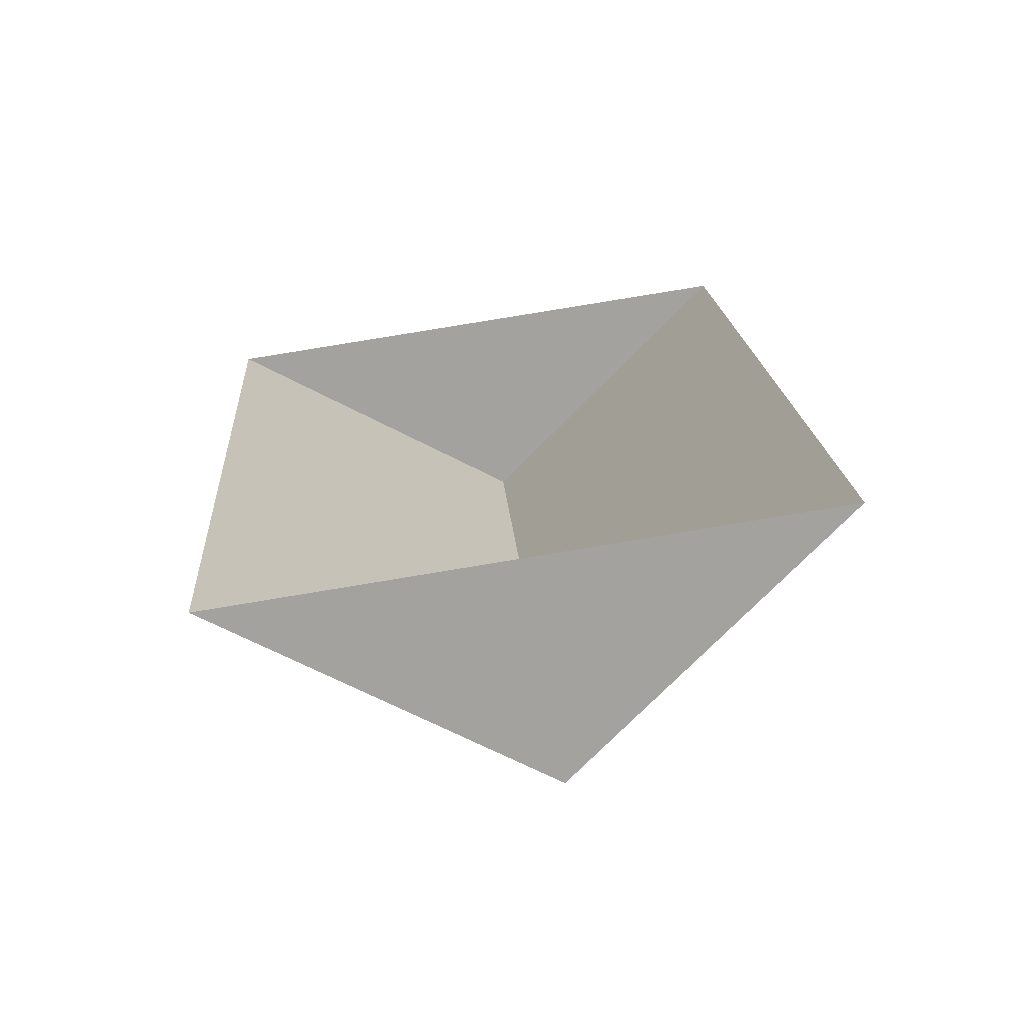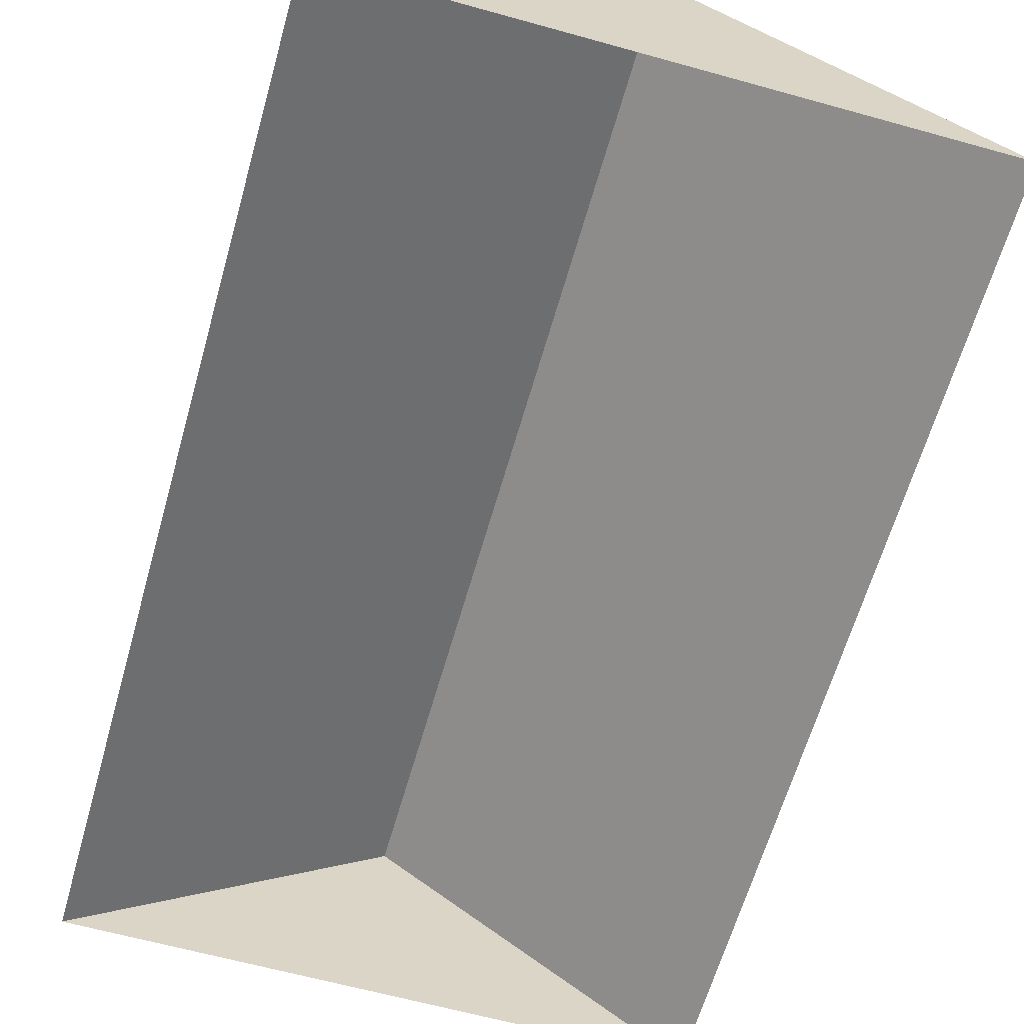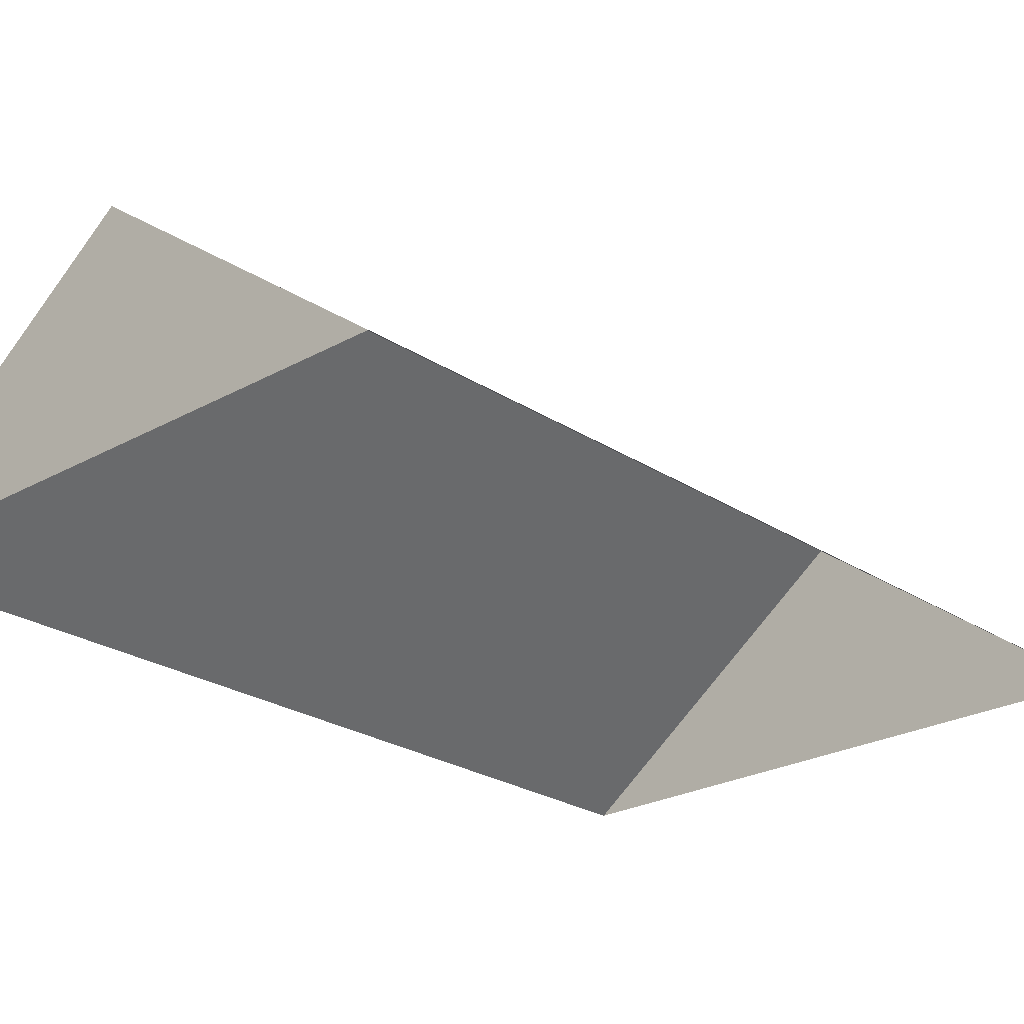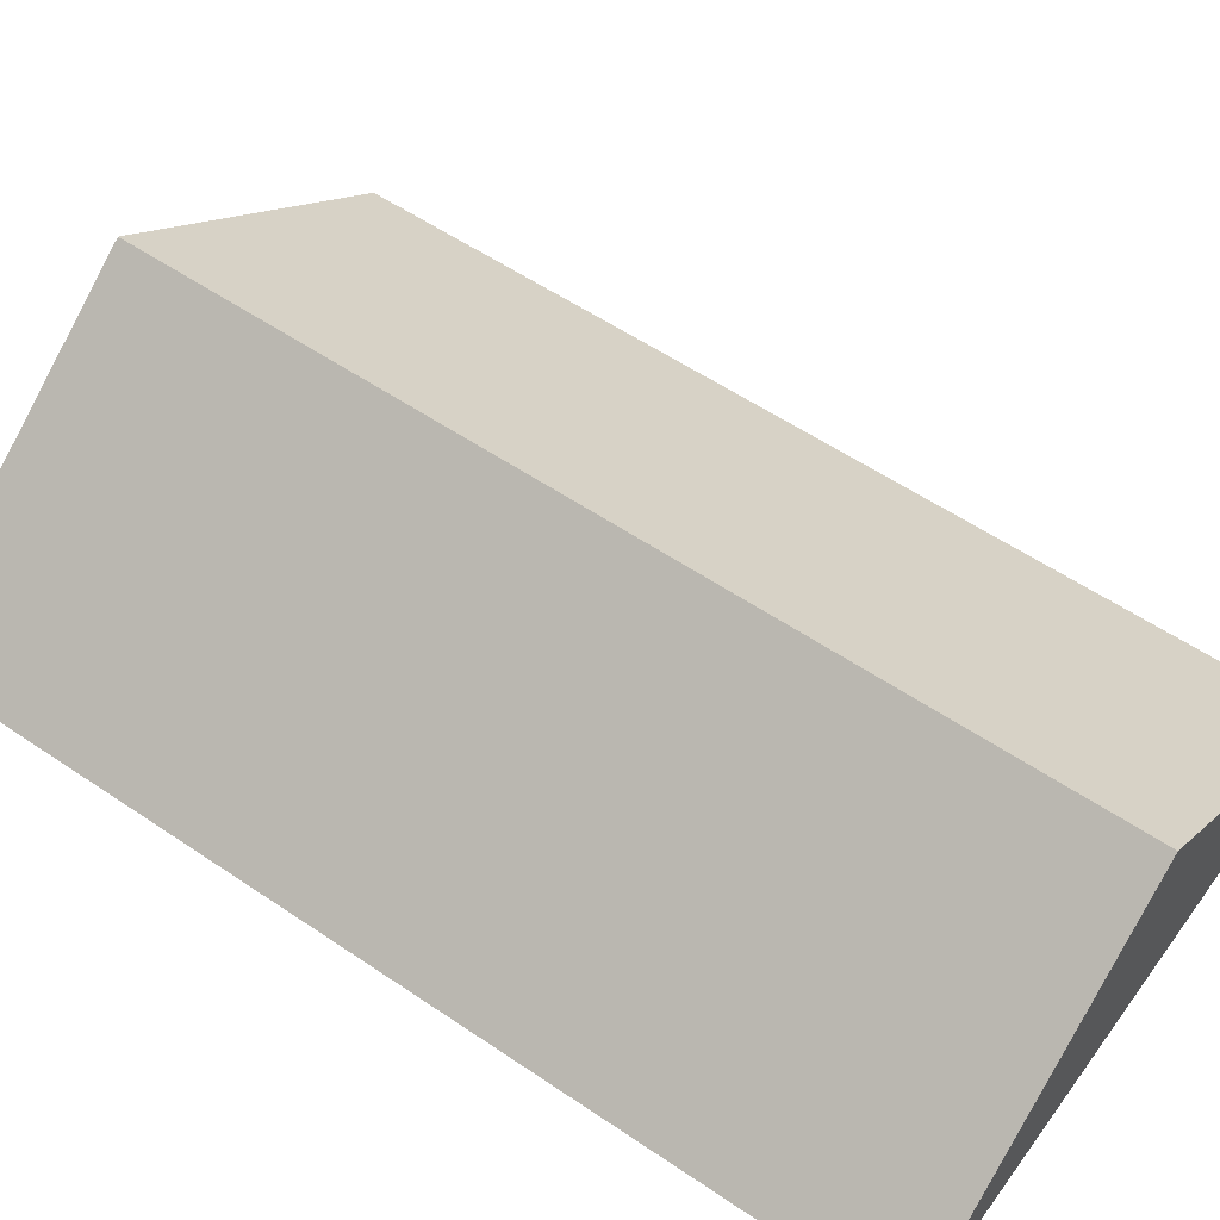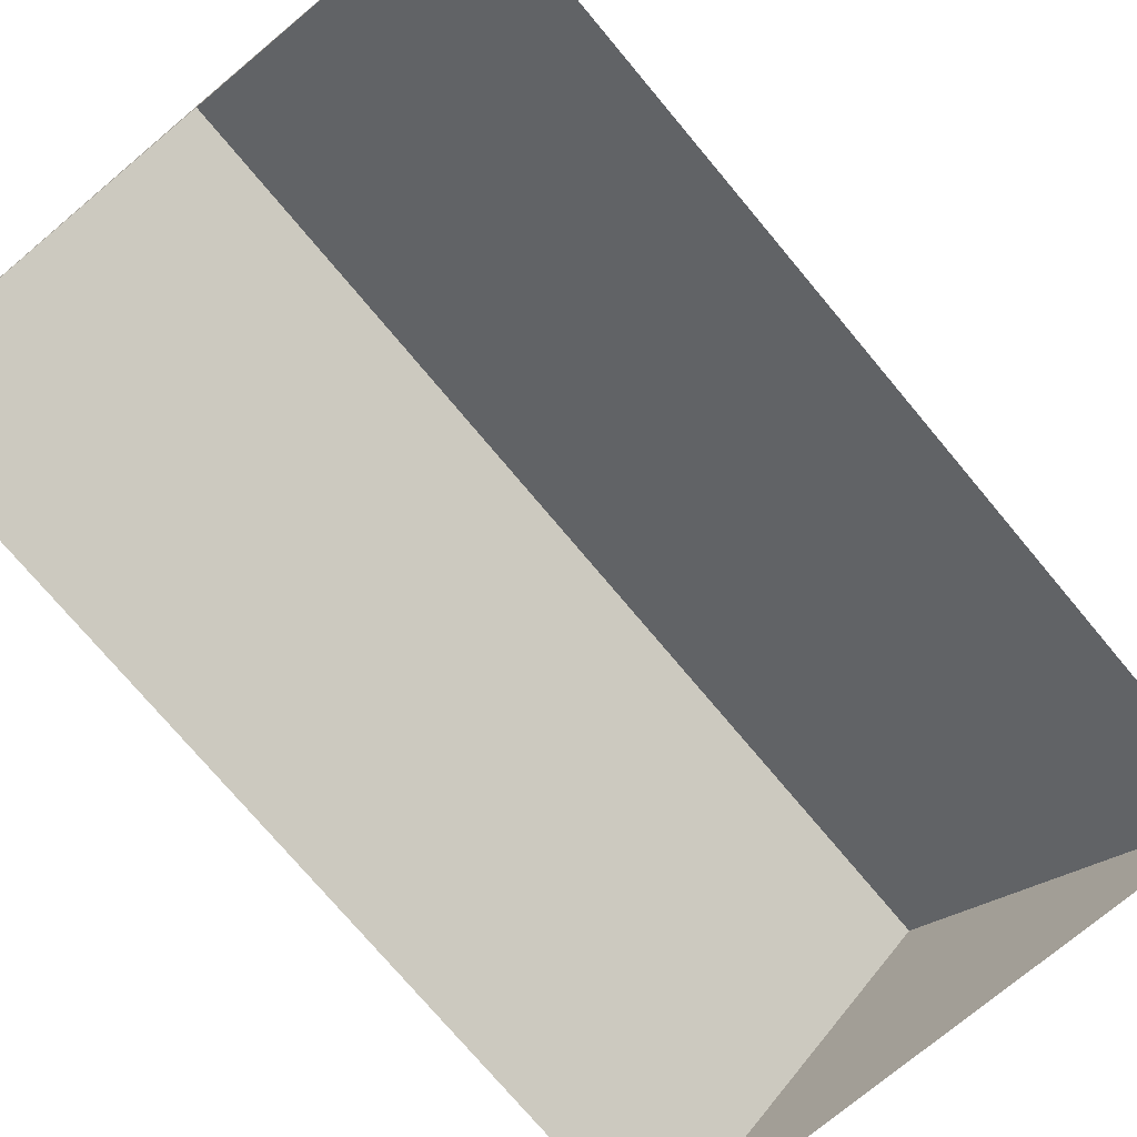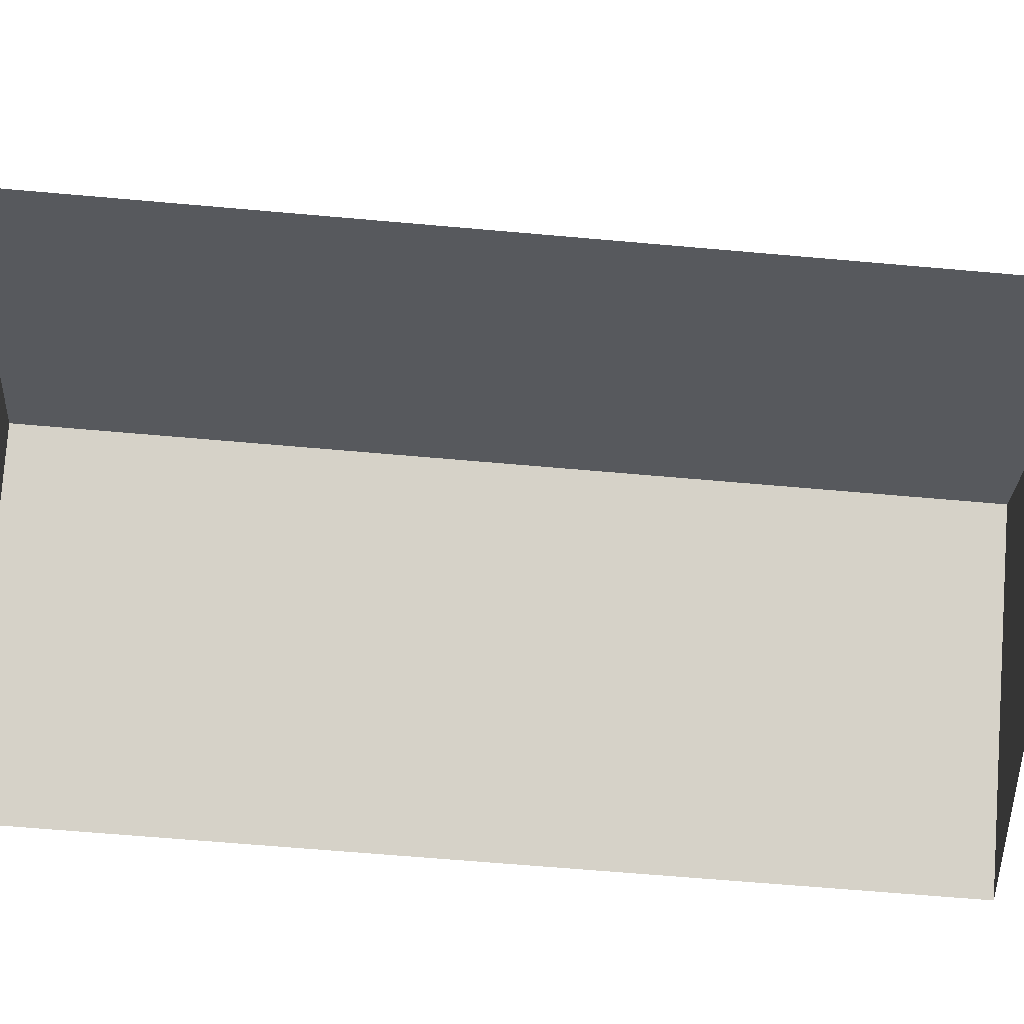
<metadata>
{"format":"obj","ext":"obj","renderer":"f3d","projection":"perspective","resolution":1024,"background":"white","views":[{"elev":-71.6,"azim":8.5,"up":"+Z"},{"elev":-62.6,"azim":160.5,"up":"+Y"},{"elev":-24.3,"azim":39.1,"up":"+Y"},{"elev":55.9,"azim":-58.2,"up":"+Y"},{"elev":-74.5,"azim":-143.8,"up":"+Y"},{"elev":-65.0,"azim":-98.8,"up":"+Y"}]}
</metadata>
<code>
o CG10_500_041071_0003_roof
v 29.43 75 -323.9
v 10.21 75 -26.95
v 105.9 145 -20.75
v 125.2 145 -317.7
v 200.2 75 -14.64
v 219.6 75 -311.6
v 29.43 0 -323.9
v 10.21 0 -26.95
v 200.2 0 -14.64
v 219.6 0 -311.6
f 3 4 1 2
f 3 5 6 4
f 2 3 5
f 6 4 1

</code>
